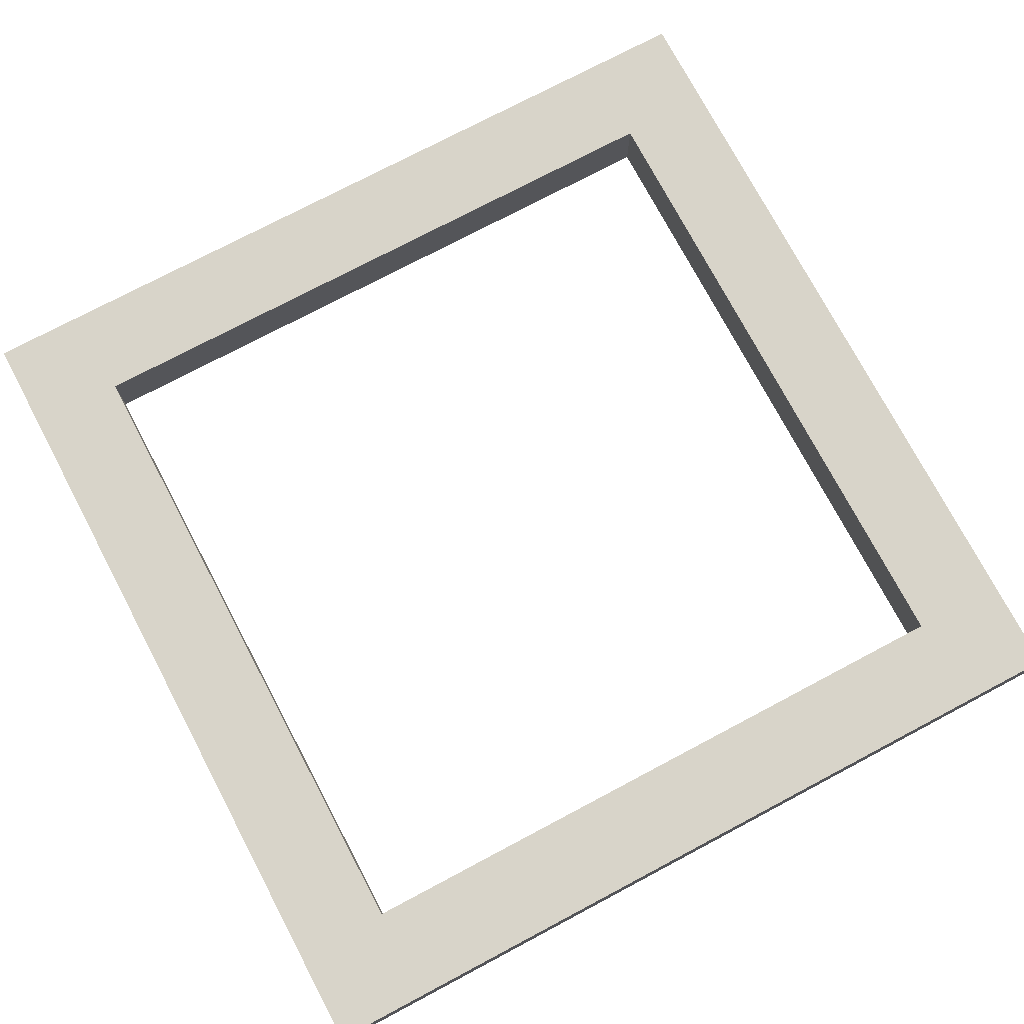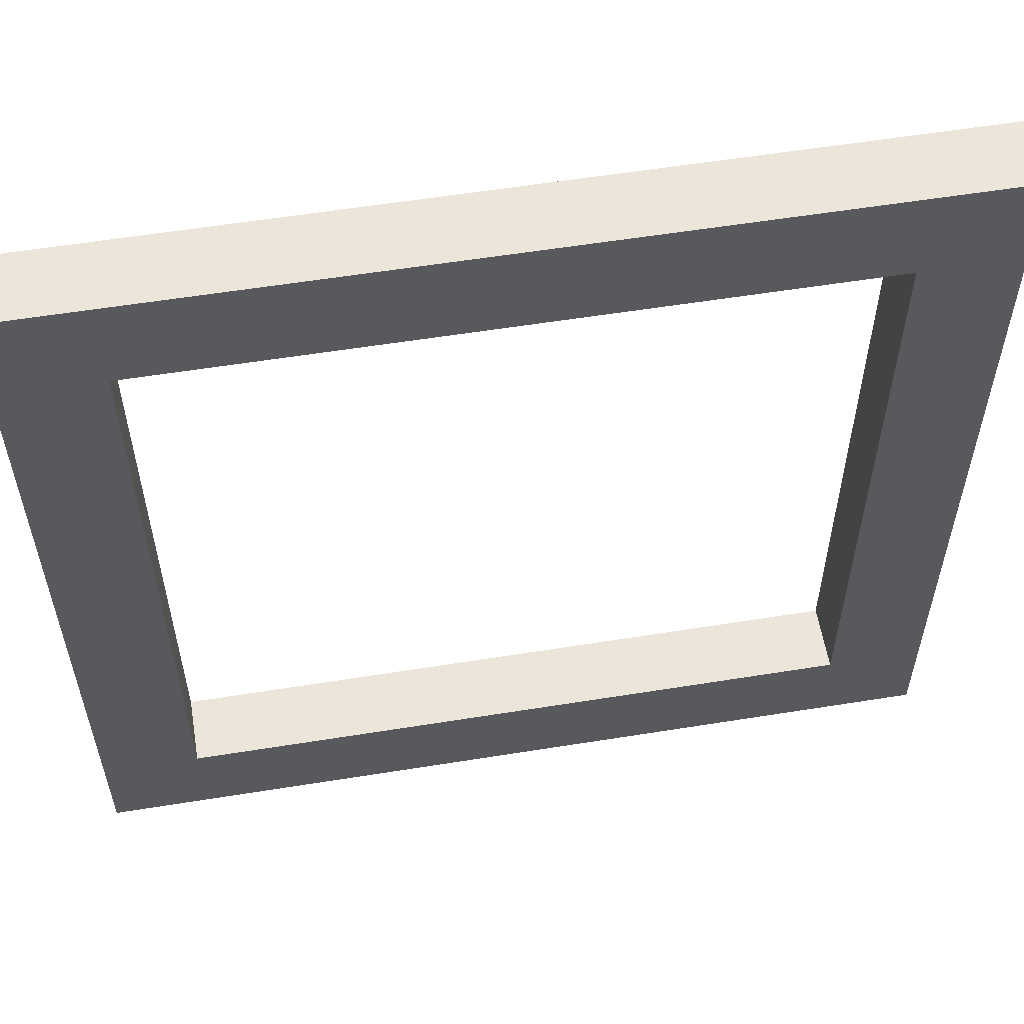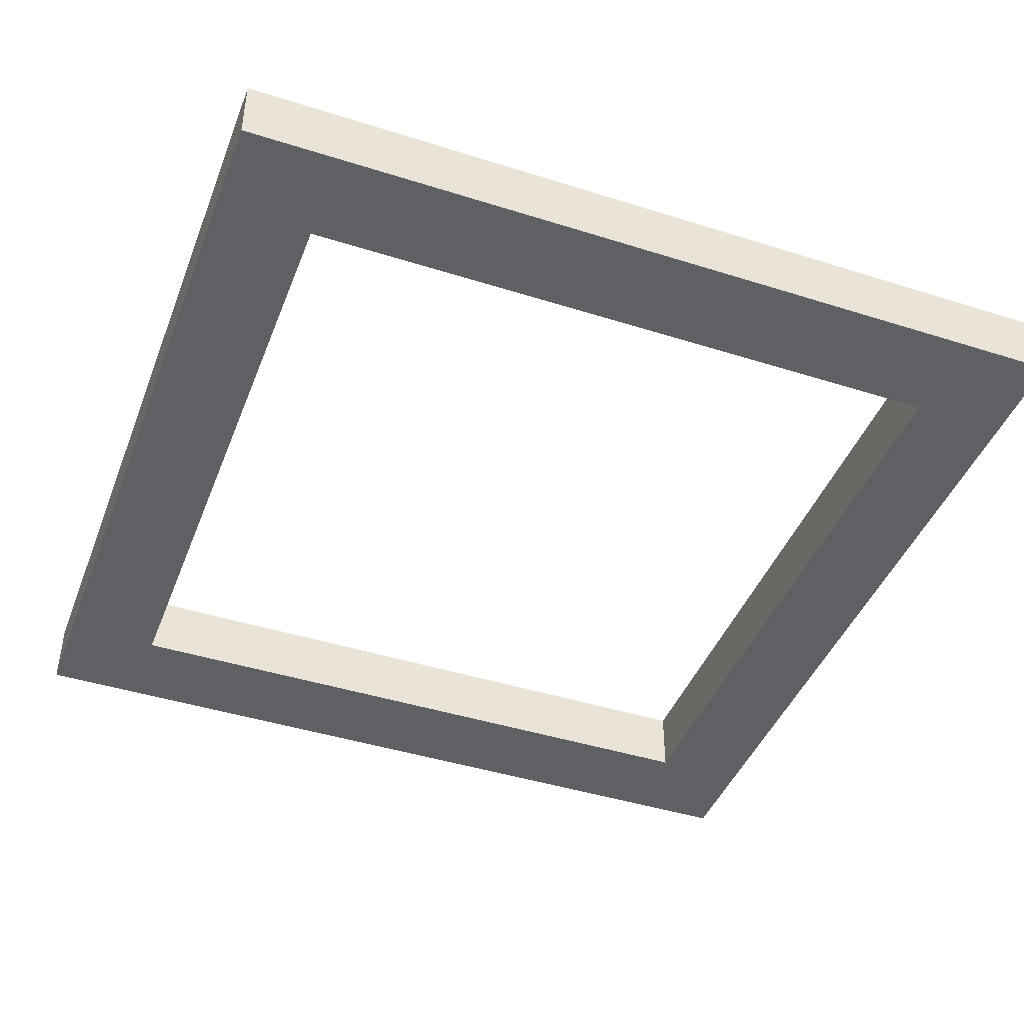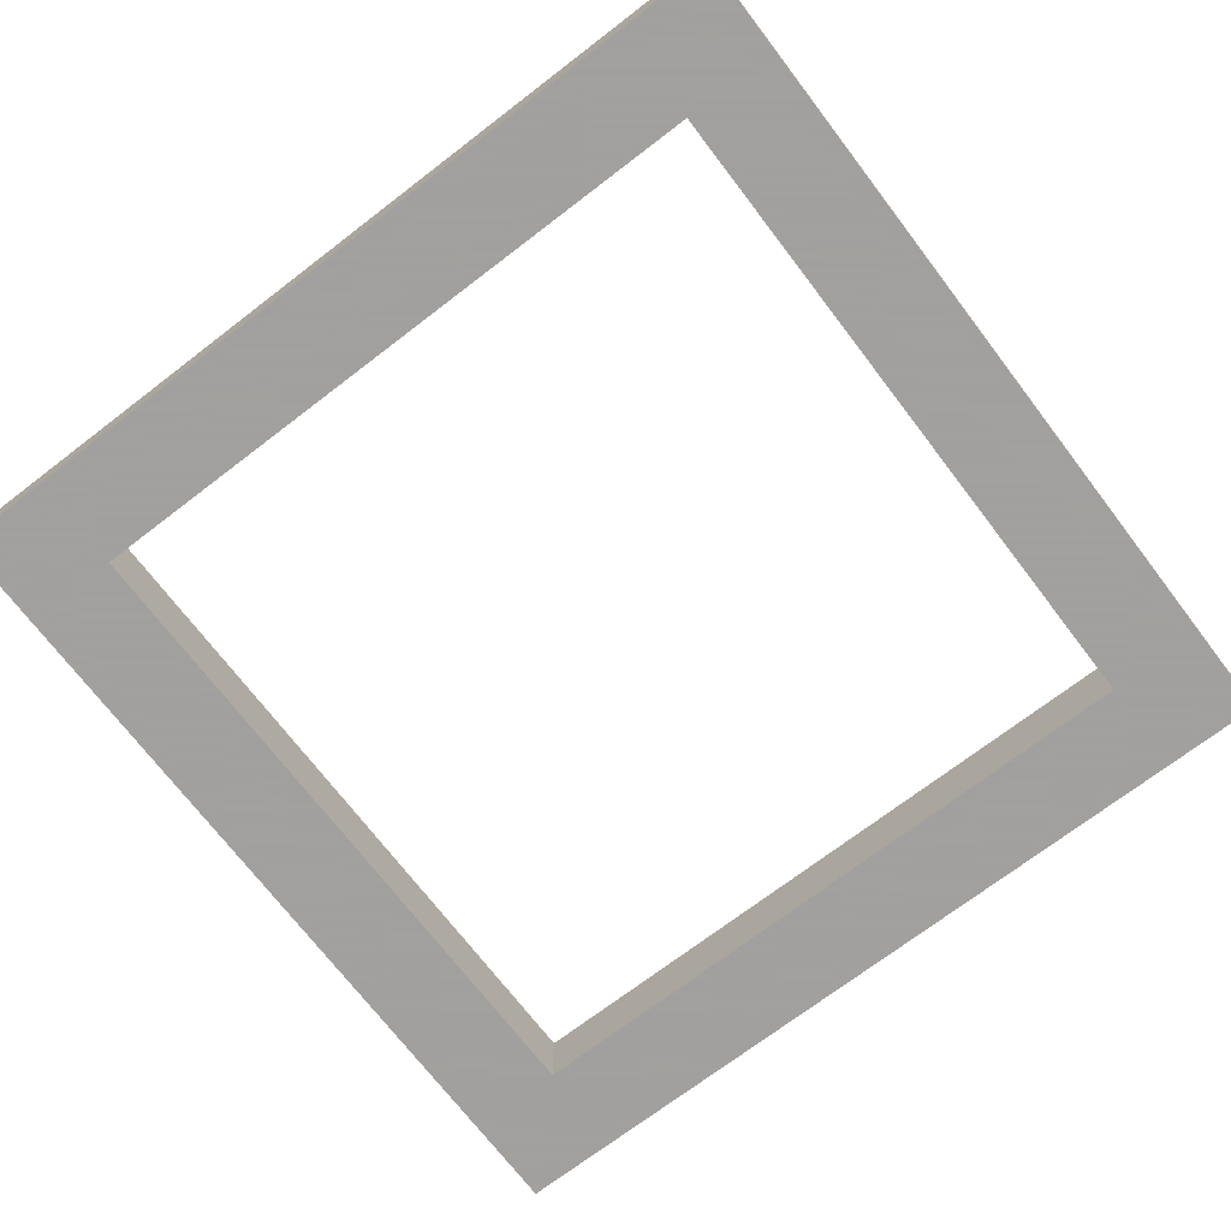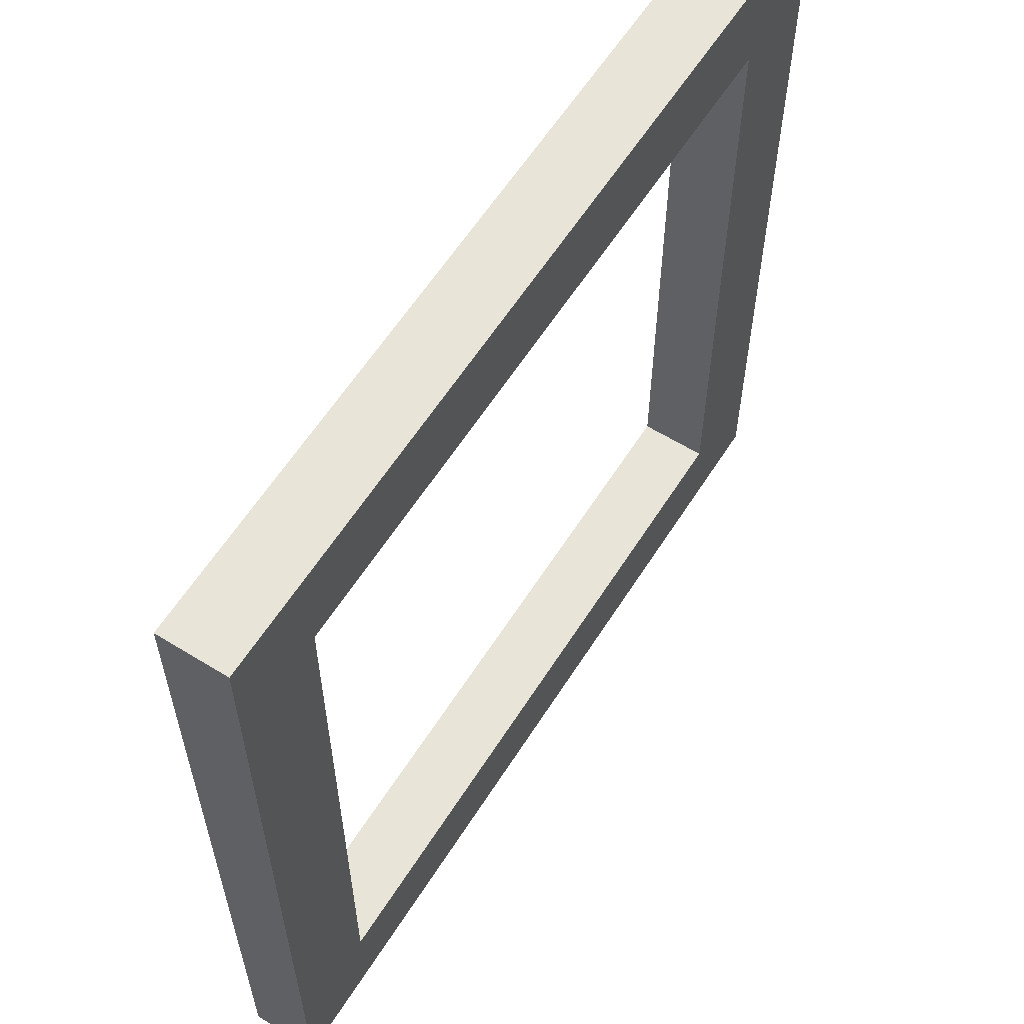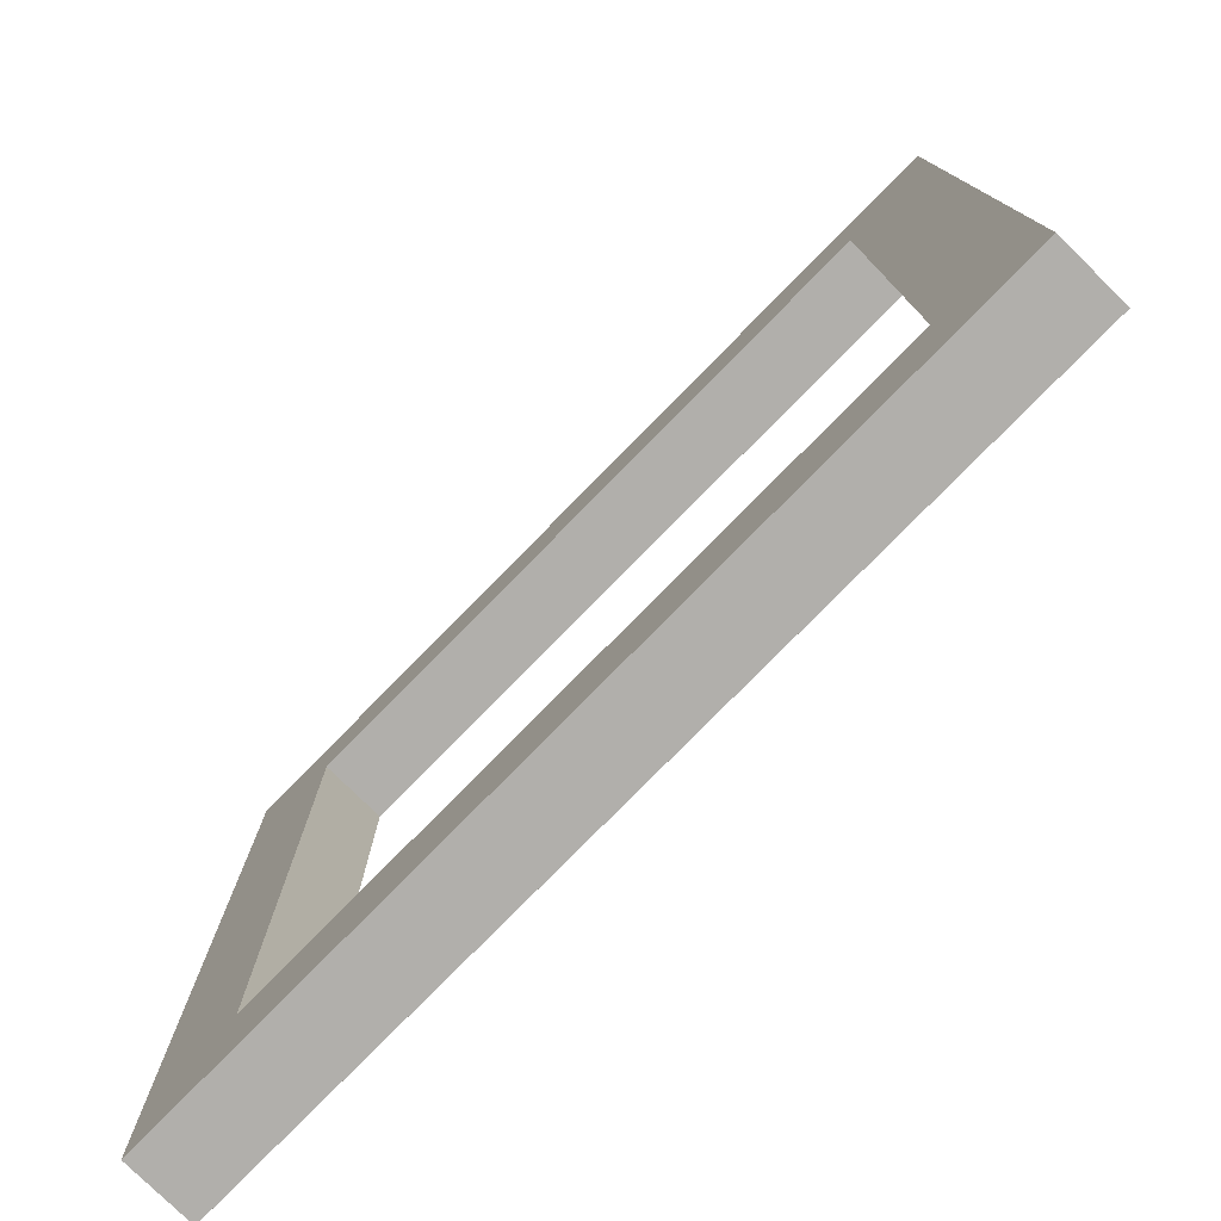
<metadata>
{"format":"obj","ext":"obj","renderer":"f3d","projection":"perspective","resolution":1024,"background":"white","views":[{"elev":75.3,"azim":-117.9,"up":"+Z"},{"elev":57.5,"azim":170.5,"up":"+Y"},{"elev":-43.4,"azim":-20.5,"up":"+Z"},{"elev":-71.9,"azim":127.4,"up":"+Z"},{"elev":60.3,"azim":122.3,"up":"+Y"},{"elev":-78.2,"azim":45.5,"up":"+Y"}]}
</metadata>
<code>
o obj_0
v -45 		-44 		7
v -45 		-44 		0
v 45 		-44 		0
v 45 		-44 		7
v 45 		46 		7
v 45 		46 		0
v 35 		36 		7
v -45 		46 		0
v 35 		-34 		7
v -45 		46 		7
v -35 		-34 		7
v -35 		36 		7
v 35 		-34 		0
v 35 		36 		0
v -35 		36 		0
v -35 		-34 		0
g group_0_15277357
f 1 2 3
f 1 3 4
f 5 6 8
f 5 8 10
f 7 9 4
f 11 1 9
f 4 9 1
f 1 11 12
f 1 12 10
f 14 3 13
f 10 12 7
f 4 5 7
f 10 7 5
f 16 2 15
f 15 8 14
f 8 6 14
f 3 14 6
f 11 16 15
f 11 15 12
f 8 15 2
f 2 16 13
f 2 13 3
f 14 7 12
f 14 12 15
f 10 8 1
f 6 5 3
f 4 3 5
f 16 11 9
f 16 9 13
f 1 8 2
f 7 14 13
f 7 13 9

</code>
